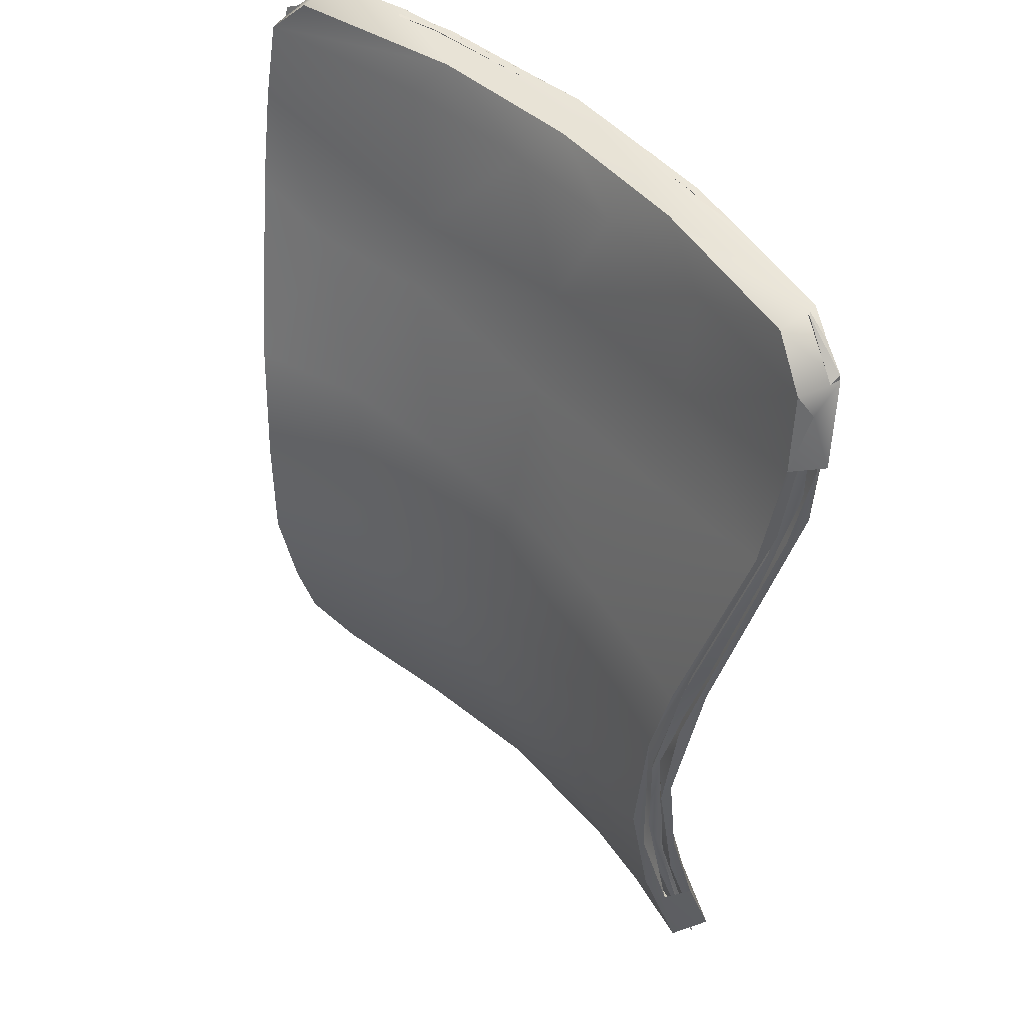
<metadata>
{"format":"obj","ext":"obj","renderer":"f3d","projection":"perspective","resolution":1024,"background":"white","views":[{"elev":45.2,"azim":49.1,"up":"+Y"}]}
</metadata>
<code>
v -0.02125 -0.08636 -0.2146
v -0.02832 -0.08553 -0.2034
v -0.09173 -0.08343 -0.2084
v -0.1072 -0.07925 -0.1913
v -0.003248 -0.139 -0.2204
v 0.1049 -0.08333 -0.2086
v 0.09416 -0.1348 -0.2212
v -0.1961 -0.05822 -0.1647
v -0.07568 -0.1354 -0.2126
v -0.1059 -0.1305 -0.2142
v 0.1301 -0.13 -0.2063
v 0.1231 -0.07943 -0.1914
v -0.1791 -0.06655 -0.185
v -0.175 -0.1201 -0.1912
v 0.1988 -0.1197 -0.1985
v 0.1953 -0.06662 -0.1849
v -0.2296 -0.02536 -0.1573
v -0.24 -0.1048 -0.1691
v -0.1777 -0.1195 -0.1996
v 0.2644 -0.1024 -0.1735
v 0.2232 -0.05159 -0.1602
v -0.2321 0.01835 -0.1304
v -0.2434 -0.1042 -0.1764
v -0.2798 -0.06721 -0.1417
v 0.2467 -0.1088 -0.1737
v 0.2396 -0.03596 -0.1624
v -0.2369 0.0838 -0.1262
v 0.287 -0.07775 -0.1535
v 0.2433 -0.01047 -0.1402
v -0.2814 -0.0651 -0.1494
v -0.2779 0.004395 -0.1165
v -0.2287 0.1319 -0.1096
v 0.3007 -0.04038 -0.1364
v 0.2419 -0.1083 -0.1733
v 0.2539 0.0578 -0.1318
v -0.2671 0.1426 -0.08783
v -0.2806 0.004734 -0.1252
v -0.2335 0.1614 -0.1203
v 0.2942 -0.0596 -0.1377
v 0.2461 0.1051 -0.1108
v -0.2742 0.1045 -0.09955
v -0.2126 0.165 -0.1152
v -0.2215 0.2154 -0.1153
v 0.2519 0.1239 -0.1201
v -0.2844 -0.04968 -0.1422
v -0.2741 0.1973 -0.09641
v -0.2767 0.2683 -0.09652
v 0.2893 0.05601 -0.1027
v 0.2964 0.004755 -0.1251
v -0.2676 0.01533 -0.08823
v -0.2243 -0.0518 -0.1725
v -0.2371 0.2504 -0.1265
v -0.2439 0.3125 -0.1238
v 0.284 0.1665 -0.08861
v 0.2922 0.09519 -0.1015
v 0.2933 -0.03293 -0.1385
v -0.2722 -0.05306 -0.1103
v -0.2592 -0.09972 -0.1714
v -0.2884 0.3005 -0.1098
v -0.2728 0.4752 -0.1633
v 0.2462 0.2426 -0.1141
v 0.29 0.1819 -0.09386
v -0.1565 -0.0195 -0.1257
v -0.1504 -0.09541 -0.2028
v -0.3276 0.5108 -0.157
v -0.2712 0.4169 -0.1595
v 0.2927 0.2593 -0.09552
v 0.2531 0.2493 -0.1263
v -0.2459 -0.1017 -0.1387
v -0.1494 0.07034 -0.1013
v -0.1353 -0.13 -0.2106
v -0.3293 0.5102 -0.1657
v -0.3259 0.6398 -0.1761
v -0.2786 0.5183 -0.1835
v 0.2782 0.3998 -0.1436
v 0.3058 0.3077 -0.1113
v -0.1423 -0.1264 -0.1704
v -0.01648 0.07051 -0.115
v -0.2612 0.1091 -0.06661
v -0.05563 -0.1166 -0.2229
v -0.2592 0.6049 -0.1879
v 0.3384 0.4924 -0.1523
v 0.2847 0.4021 -0.1561
v -0.01506 -0.01596 -0.1388
v -0.05716 0.1265 -0.1027
v -0.2618 0.1072 -0.08339
v -0.1454 0.1274 -0.09223
v -0.03268 -0.139 -0.2241
v -0.3267 0.6401 -0.1846
v -0.286 0.682 -0.1892
v -0.2659 0.5988 -0.1984
v 0.2893 0.5199 -0.1723
v 0.3455 0.5133 -0.1666
v -0.01017 -0.1006 -0.17
v 0.117 0.07022 -0.1086
v 0.03234 0.1259 -0.1058
v -0.2676 0.01267 -0.106
v -0.2662 0.2481 -0.078
v -0.1417 0.2128 -0.0912
v -0.2898 0.6831 -0.1969
v -0.1994 0.6413 -0.2037
v -0.2147 0.6433 -0.2135
v 0.2959 0.5079 -0.1816
v 0.3472 0.5673 -0.1665
v -0.02459 -0.1358 -0.1883
v 0.1199 -0.01525 -0.1323
v -0.05737 0.2061 -0.1008
v 0.03232 0.2132 -0.104
v -0.2722 -0.0634 -0.1325
v -0.1949 0.05313 -0.1127
v -0.2592 0.2146 -0.06511
v -0.2605 0.213 -0.08197
v -0.1664 0.687 -0.2155
v 0.279 0.6099 -0.2001
v 0.2746 0.6022 -0.1875
v 0.3418 0.6507 -0.1857
v 0.1244 -0.111 -0.1678
v 0.2138 0.05406 -0.09424
v 0.1605 0.1257 -0.09264
v 0.1558 0.2103 -0.09179
v -0.2665 0.06181 -0.101
v -0.1566 0.1267 -0.1078
v -0.3193 0.4859 -0.1344
v -0.2766 0.3164 -0.09789
v -0.2631 0.1512 -0.0879
v -0.1539 0.2133 -0.1064
v -0.06041 0.3277 -0.1183
v -0.1658 0.3303 -0.1075
v -0.127 0.6515 -0.2288
v -0.1548 0.6867 -0.2259
v -0.03116 0.6507 -0.227
v 0.3404 0.6454 -0.177
v 0.04508 -0.1357 -0.1885
v 0.2208 -0.06617 -0.1323
v 0.041 0.3292 -0.1215
v 0.167 0.326 -0.1089
v -0.2037 -0.05536 -0.1456
v -0.09387 0.05479 -0.13
v -0.278 0.3219 -0.082
v -0.3164 0.4932 -0.1438
v -0.2755 0.2844 -0.09751
v -0.1617 0.3305 -0.1259
v -0.02196 0.6878 -0.2299
v 0.2344 0.637 -0.1996
v 0.2964 0.6839 -0.1994
v 0.3031 0.6821 -0.1888
v 0.1473 -0.1274 -0.1745
v 0.2814 0.0475 -0.07889
v 0.2756 0.1497 -0.06323
v 0.2936 0.3182 -0.08129
v -0.2455 -0.1031 -0.1602
v -0.02428 0.1266 -0.1229
v -0.05745 0.2061 -0.1185
v -0.3142 0.4844 -0.1248
v -0.3239 0.6341 -0.1671
v -0.06126 0.3282 -0.1358
v -0.1211 0.466 -0.1507
v 0.04066 0.4528 -0.1532
v -0.2309 0.4618 -0.1345
v -0.004753 0.6553 -0.2393
v -0.02167 0.6877 -0.2366
v 0.1401 0.6874 -0.2234
v 0.2149 0.6468 -0.2168
v 0.0453 -0.1391 -0.2246
v 0.2876 -0.06499 -0.1153
v 0.2812 0.2535 -0.07104
v 0.332 0.4852 -0.1248
v -0.095 -0.05001 -0.1621
v -0.1574 -0.1141 -0.1798
v 0.00946 0.05421 -0.1355
v -0.3217 0.5728 -0.1427
v -0.3204 0.5091 -0.157
v -0.1873 0.4654 -0.1599
v -0.07163 0.4622 -0.17
v 0.1302 0.6472 -0.2182
v 0.1735 0.6869 -0.2239
v 0.1481 -0.1302 -0.2116
v 0.2563 -0.1032 -0.1411
v 0.2877 0.009438 -0.09965
v 0.2805 0.1103 -0.07345
v 0.2011 0.4602 -0.1419
v -0.1589 -0.1224 -0.1887
v 0.07403 0.1265 -0.1203
v 0.03892 0.2124 -0.121
v 0.04474 0.3282 -0.1383
v -0.3164 0.6431 -0.1514
v -0.3342 0.5702 -0.1772
v -0.3196 0.6544 -0.1697
v -0.2416 0.5469 -0.1693
v 0.04654 0.4578 -0.1712
v -0.1215 0.5296 -0.1645
v 0.04227 0.547 -0.1725
v 0.08911 0.6866 -0.2341
v 0.115 0.6528 -0.2323
v 0.2595 -0.1059 -0.1779
v 0.07175 -0.1165 -0.2225
v 0.2999 -0.06355 -0.1485
v 0.2773 0.1257 -0.08239
v 0.2051 0.5517 -0.1617
v 0.2965 0.3338 -0.1011
v 0.04582 -0.04664 -0.1658
v -0.02132 -0.116 -0.1937
v -0.0505 -0.1368 -0.2147
v 0.1153 0.06201 -0.1277
v -0.1522 0.6482 -0.1783
v -0.3266 0.6454 -0.1847
v -0.3231 0.6211 -0.1739
v -0.1149 0.5438 -0.1841
v 0.04886 0.5292 -0.1862
v 0.2376 -0.05645 -0.1752
v 0.168 -0.09606 -0.2024
v 0.2814 0.0463 -0.0962
v 0.2767 0.2146 -0.08214
v 0.3333 0.499 -0.1452
v 0.3386 0.5764 -0.1417
v -0.01385 -0.1377 -0.208
v 0.1716 0.1263 -0.108
v 0.1677 0.2122 -0.1069
v 0.1797 0.3263 -0.1246
v 0.2081 0.4641 -0.1591
v -0.1229 0.683 -0.1938
v -0.2824 0.6773 -0.1626
v -0.1976 0.6473 -0.2225
v -0.1992 0.6469 -0.1896
v 0.2211 0.5382 -0.174
v -0.02181 0.6464 -0.1863
v 0.2017 0.6464 -0.1743
v 0.2824 0.1045 -0.08822
v 0.2136 0.05385 -0.112
v 0.3405 0.6219 -0.1626
v 0.3326 0.6432 -0.1508
v 0.1145 -0.111 -0.1863
v 0.1468 -0.01992 -0.1466
v 0.09385 -0.1316 -0.2089
v -0.2842 0.6848 -0.1981
v -0.1533 0.6815 -0.2058
v -0.03442 0.6453 -0.203
v 0.1296 0.6627 -0.2019
v 0.09015 0.6477 -0.1837
v 0.2905 -0.05201 -0.1261
v 0.2786 0.2129 -0.08896
v 0.2201 -0.05528 -0.1456
v 0.3505 0.5681 -0.1746
v 0.1457 -0.1282 -0.1947
v 0.2764 0.207 -0.08159
v 0.2926 0.3113 -0.09646
v 0.3303 0.4801 -0.1407
v 0.01389 0.6832 -0.2019
v -0.2083 0.6867 -0.2165
v -0.03836 0.6727 -0.2122
v -0.2668 0.6804 -0.1887
v 0.2954 0.6761 -0.1819
v 0.1483 0.683 -0.1922
v 0.2978 0.6785 -0.1637
v 0.2901 -0.08173 -0.1405
v 0.2832 0.08379 -0.09645
v 0.3431 0.6457 -0.185
v 0.2172 -0.11 -0.1725
v 0.3393 0.6076 -0.1643
v -0.1057 0.6837 -0.2323
v -0.1249 0.682 -0.2167
v 0.3328 0.6446 -0.1688
v 0.1482 0.6821 -0.2145
v 0.2186 0.6464 -0.2214
v 0.3276 0.4433 -0.1372
v -0.007411 0.6892 -0.2376
v -0.05821 0.6541 -0.2397
v 0.01701 0.6847 -0.2223
v 0.3 0.6851 -0.1981
v 0.3404 0.5372 -0.1624
v 0.04208 0.6823 -0.2279
v 0.1404 0.6869 -0.2301
v 0.06301 0.6547 -0.2412
f 2 3 1
f 1 3 2
f 4 3 2
f 2 3 4
f 8 3 4
f 4 3 8
f 2 9 4
f 4 9 2
f 8 13 3
f 3 13 8
f 4 14 8
f 8 14 4
f 9 14 4
f 4 14 9
f 3 13 10
f 10 13 3
f 15 5 11
f 11 5 15
f 15 6 7
f 7 6 15
f 16 12 6
f 6 12 16
f 17 13 8
f 8 13 17
f 14 18 8
f 8 18 14
f 14 9 10
f 10 9 14
f 10 13 19
f 19 13 10
f 20 15 11
f 11 15 20
f 21 11 12
f 12 11 21
f 15 16 6
f 6 16 15
f 21 12 16
f 16 12 21
f 19 13 17
f 17 13 19
f 8 22 17
f 17 22 8
f 18 14 23
f 23 14 18
f 8 18 24
f 24 18 8
f 23 14 10
f 10 14 23
f 23 10 19
f 19 10 23
f 20 16 15
f 15 16 20
f 20 11 25
f 25 11 20
f 25 11 21
f 21 11 25
f 21 16 26
f 26 16 21
f 19 17 23
f 23 17 19
f 8 24 22
f 22 24 8
f 27 17 22
f 22 17 27
f 24 18 23
f 23 18 24
f 20 26 16
f 16 26 20
f 28 20 25
f 25 20 28
f 29 21 26
f 26 21 29
f 17 30 23
f 23 30 17
f 22 24 31
f 31 24 22
f 17 27 30
f 30 27 17
f 32 27 22
f 22 27 32
f 30 24 23
f 23 24 30
f 33 26 20
f 20 26 33
f 29 34 21
f 21 34 29
f 35 29 26
f 26 29 35
f 31 24 30
f 30 24 31
f 22 31 36
f 36 31 22
f 27 37 30
f 30 37 27
f 38 27 32
f 32 27 38
f 32 22 36
f 36 22 32
f 33 35 26
f 26 35 33
f 39 34 29
f 29 34 39
f 40 29 35
f 35 29 40
f 37 31 30
f 30 31 37
f 36 31 41
f 41 31 36
f 27 41 37
f 37 41 27
f 38 41 27
f 27 41 38
f 42 38 32
f 32 38 42
f 43 36 32
f 32 36 43
f 39 29 40
f 40 29 39
f 44 40 35
f 35 40 44
f 41 31 37
f 37 31 41
f 37 31 45
f 45 31 37
f 46 36 41
f 41 36 46
f 38 46 41
f 41 46 38
f 42 32 43
f 43 32 42
f 43 36 47
f 47 36 43
f 39 40 48
f 48 40 39
f 49 44 35
f 35 44 49
f 50 45 31
f 31 45 50
f 51 37 45
f 45 37 51
f 47 36 46
f 46 36 47
f 38 46 52
f 52 46 38
f 43 47 53
f 53 47 43
f 48 40 54
f 54 40 48
f 55 39 48
f 48 39 55
f 49 55 44
f 44 55 49
f 49 35 56
f 56 35 49
f 50 57 45
f 45 57 50
f 51 45 58
f 58 45 51
f 59 47 46
f 46 47 59
f 52 59 46
f 46 59 52
f 53 47 60
f 60 47 53
f 53 52 43
f 43 52 53
f 54 61 40
f 40 61 54
f 62 48 54
f 54 48 62
f 49 39 55
f 55 39 49
f 55 48 62
f 62 48 55
f 55 62 44
f 44 62 55
f 63 57 50
f 50 57 63
f 45 57 58
f 58 57 45
f 64 51 58
f 58 51 64
f 65 47 59
f 59 47 65
f 52 66 59
f 59 66 52
f 60 47 65
f 65 47 60
f 60 66 53
f 53 66 60
f 66 52 53
f 53 52 66
f 67 54 61
f 61 54 67
f 67 62 54
f 54 62 67
f 62 44 68
f 68 44 62
f 63 69 57
f 57 69 63
f 70 63 50
f 50 63 70
f 57 69 58
f 58 69 57
f 71 64 58
f 58 64 71
f 65 59 72
f 72 59 65
f 66 72 59
f 59 72 66
f 60 65 73
f 73 65 60
f 74 66 60
f 60 66 74
f 67 61 75
f 75 61 67
f 76 62 67
f 67 62 76
f 76 68 62
f 62 68 76
f 77 69 63
f 63 69 77
f 78 63 70
f 70 63 78
f 70 50 79
f 79 50 70
f 69 71 58
f 58 71 69
f 80 64 71
f 71 64 80
f 73 65 72
f 72 65 73
f 66 74 72
f 72 74 66
f 81 60 73
f 73 60 81
f 81 74 60
f 60 74 81
f 75 61 68
f 68 61 75
f 82 67 75
f 75 67 82
f 82 76 67
f 67 76 82
f 76 83 68
f 68 83 76
f 69 77 71
f 71 77 69
f 84 77 63
f 63 77 84
f 84 63 78
f 78 63 84
f 78 70 85
f 85 70 78
f 79 50 86
f 86 50 79
f 87 70 79
f 79 70 87
f 89 73 72
f 72 73 89
f 74 89 72
f 72 89 74
f 81 73 90
f 90 73 81
f 81 91 74
f 74 91 81
f 83 75 68
f 68 75 83
f 82 75 92
f 92 75 82
f 93 76 82
f 82 76 93
f 93 83 76
f 76 83 93
f 77 88 71
f 71 88 77
f 94 77 84
f 84 77 94
f 95 84 78
f 78 84 95
f 85 70 87
f 87 70 85
f 96 78 85
f 85 78 96
f 86 50 97
f 97 50 86
f 98 79 86
f 86 79 98
f 99 87 79
f 79 87 99
f 100 73 89
f 89 73 100
f 91 89 74
f 74 89 91
f 73 100 90
f 90 100 73
f 101 81 90
f 90 81 101
f 81 102 91
f 91 102 81
f 103 75 83
f 83 75 103
f 92 75 103
f 103 75 92
f 104 82 92
f 92 82 104
f 104 93 82
f 82 93 104
f 93 103 83
f 83 103 93
f 77 105 88
f 88 105 77
f 94 105 77
f 77 105 94
f 106 94 84
f 84 94 106
f 84 95 106
f 106 95 84
f 95 78 96
f 96 78 95
f 85 87 107
f 107 87 85
f 96 85 108
f 108 85 96
f 86 97 109
f 109 97 86
f 110 97 86
f 86 97 110
f 98 111 79
f 79 111 98
f 112 98 86
f 86 98 112
f 107 87 99
f 99 87 107
f 99 79 111
f 111 79 99
f 102 100 89
f 89 100 102
f 102 89 91
f 91 89 102
f 90 100 113
f 113 100 90
f 81 101 102
f 102 101 81
f 113 101 90
f 90 101 113
f 114 92 103
f 103 92 114
f 104 92 115
f 115 92 104
f 116 93 104
f 104 93 116
f 93 116 103
f 103 116 93
f 117 105 94
f 94 105 117
f 117 94 106
f 106 94 117
f 118 106 95
f 95 106 118
f 119 95 96
f 96 95 119
f 108 85 107
f 107 85 108
f 120 96 108
f 108 96 120
f 110 109 97
f 97 109 110
f 86 109 121
f 121 109 86
f 122 110 86
f 86 110 122
f 123 111 98
f 98 111 123
f 124 98 112
f 112 98 124
f 112 86 125
f 125 86 112
f 126 86 112
f 112 86 126
f 107 99 127
f 127 99 107
f 99 111 128
f 128 111 99
f 129 100 102
f 102 100 129
f 100 130 113
f 113 130 100
f 101 129 102
f 102 129 101
f 131 101 113
f 113 101 131
f 114 115 92
f 92 115 114
f 116 114 103
f 103 114 116
f 104 115 132
f 132 115 104
f 116 104 132
f 132 104 116
f 117 133 105
f 105 133 117
f 134 117 106
f 106 117 134
f 134 106 118
f 118 106 134
f 118 95 119
f 119 95 118
f 119 96 120
f 120 96 119
f 135 108 107
f 107 108 135
f 136 120 108
f 108 120 136
f 110 137 109
f 109 137 110
f 125 86 121
f 121 86 125
f 138 110 122
f 122 110 138
f 126 122 86
f 86 122 126
f 123 139 111
f 111 139 123
f 140 123 98
f 98 123 140
f 98 124 140
f 140 124 98
f 124 112 141
f 141 112 124
f 142 112 124
f 124 112 142
f 141 112 125
f 125 112 141
f 126 112 142
f 142 112 126
f 127 99 128
f 128 99 127
f 135 107 127
f 127 107 135
f 128 111 139
f 139 111 128
f 129 130 100
f 100 130 129
f 113 130 143
f 143 130 113
f 101 131 129
f 129 131 101
f 143 131 113
f 113 131 143
f 115 114 144
f 144 114 115
f 116 145 114
f 114 145 116
f 132 115 146
f 146 115 132
f 132 146 116
f 116 146 132
f 147 133 117
f 117 133 147
f 134 147 117
f 117 147 134
f 148 134 118
f 118 134 148
f 149 118 119
f 119 118 149
f 149 119 120
f 120 119 149
f 136 108 135
f 135 108 136
f 150 120 136
f 136 120 150
f 138 137 110
f 110 137 138
f 137 151 109
f 109 151 137
f 152 138 122
f 122 138 152
f 153 122 126
f 126 122 153
f 123 154 139
f 139 154 123
f 155 123 140
f 140 123 155
f 140 124 141
f 141 124 140
f 142 124 140
f 140 124 142
f 156 126 142
f 142 126 156
f 127 128 157
f 157 128 127
f 135 127 158
f 158 127 135
f 128 139 159
f 159 139 128
f 160 130 129
f 129 130 160
f 130 161 143
f 143 161 130
f 131 160 129
f 129 160 131
f 162 131 143
f 143 131 162
f 144 114 163
f 163 114 144
f 146 115 144
f 144 115 146
f 116 146 145
f 145 146 116
f 145 163 114
f 114 163 145
f 147 164 133
f 133 164 147
f 165 147 134
f 134 147 165
f 165 134 148
f 148 134 165
f 148 118 149
f 149 118 148
f 166 149 120
f 120 149 166
f 136 135 158
f 158 135 136
f 150 166 120
f 120 166 150
f 167 150 136
f 136 150 167
f 138 168 137
f 137 168 138
f 169 151 137
f 137 151 169
f 170 138 152
f 152 138 170
f 152 122 153
f 153 122 152
f 153 126 156
f 156 126 153
f 171 154 123
f 123 154 171
f 159 139 154
f 154 139 159
f 155 171 123
f 123 171 155
f 172 140 141
f 141 140 172
f 142 140 173
f 173 140 142
f 156 142 174
f 174 142 156
f 157 128 159
f 159 128 157
f 158 127 157
f 157 127 158
f 160 161 130
f 130 161 160
f 162 143 161
f 161 143 162
f 175 160 131
f 131 160 175
f 162 175 131
f 131 175 162
f 144 163 175
f 175 163 144
f 146 144 175
f 175 144 146
f 146 176 145
f 145 176 146
f 145 176 163
f 163 176 145
f 147 177 164
f 164 177 147
f 165 178 147
f 147 178 165
f 148 179 165
f 165 179 148
f 149 180 148
f 148 180 149
f 166 180 149
f 149 180 166
f 181 136 158
f 158 136 181
f 167 166 150
f 150 166 167
f 167 136 181
f 181 136 167
f 170 168 138
f 138 168 170
f 168 169 137
f 137 169 168
f 169 182 151
f 151 182 169
f 183 170 152
f 152 170 183
f 184 152 153
f 153 152 184
f 185 153 156
f 156 153 185
f 159 154 171
f 171 154 159
f 186 171 155
f 155 171 186
f 186 171 155
f 155 171 186
f 155 171 187
f 187 171 155
f 188 140 172
f 172 140 188
f 173 140 189
f 189 140 173
f 174 142 173
f 173 142 174
f 190 156 174
f 174 156 190
f 157 159 191
f 191 159 157
f 192 158 157
f 157 158 192
f 193 161 160
f 160 161 193
f 162 161 176
f 176 161 162
f 175 194 160
f 160 194 175
f 146 175 162
f 162 175 146
f 194 175 163
f 163 175 194
f 146 162 176
f 176 162 146
f 163 176 194
f 194 176 163
f 147 195 177
f 177 195 147
f 165 197 178
f 178 197 165
f 178 195 147
f 147 195 178
f 180 179 148
f 148 179 180
f 179 197 165
f 165 197 179
f 166 198 180
f 180 198 166
f 199 181 158
f 158 181 199
f 167 200 166
f 166 200 167
f 167 181 199
f 199 181 167
f 201 168 170
f 170 168 201
f 202 169 168
f 168 169 202
f 182 169 202
f 202 169 182
f 203 151 182
f 182 151 203
f 204 170 183
f 183 170 204
f 183 152 184
f 184 152 183
f 185 184 153
f 153 184 185
f 190 185 156
f 156 185 190
f 191 159 171
f 171 159 191
f 205 171 186
f 186 171 205
f 206 186 155
f 155 186 206
f 206 155 187
f 187 155 206
f 189 140 188
f 188 140 189
f 188 172 207
f 207 172 188
f 208 173 189
f 189 173 208
f 174 173 208
f 208 173 174
f 209 190 174
f 174 190 209
f 192 157 191
f 191 157 192
f 199 158 192
f 192 158 199
f 176 161 193
f 193 161 176
f 194 193 160
f 160 193 194
f 176 193 194
f 194 193 176
f 195 210 177
f 177 210 195
f 211 196 177
f 177 196 211
f 178 197 195
f 195 197 178
f 180 212 179
f 179 212 180
f 179 49 197
f 197 49 179
f 166 213 198
f 198 213 166
f 198 212 180
f 180 212 198
f 214 200 167
f 167 200 214
f 200 213 166
f 166 213 200
f 215 167 199
f 199 167 215
f 201 202 168
f 168 202 201
f 204 201 170
f 170 201 204
f 216 182 202
f 202 182 216
f 182 216 203
f 203 216 182
f 217 204 183
f 183 204 217
f 218 183 184
f 184 183 218
f 219 184 185
f 185 184 219
f 220 185 190
f 190 185 220
f 191 171 205
f 205 171 191
f 221 205 186
f 186 205 221
f 186 206 222
f 222 206 186
f 223 206 187
f 187 206 223
f 224 189 188
f 188 189 224
f 208 189 224
f 224 189 208
f 209 174 208
f 208 174 209
f 225 190 209
f 209 190 225
f 192 191 226
f 226 191 192
f 199 192 227
f 227 192 199
f 197 210 195
f 195 210 197
f 210 211 177
f 177 211 210
f 197 49 210
f 210 49 197
f 228 212 198
f 198 212 228
f 212 229 198
f 198 229 212
f 230 214 167
f 167 214 230
f 230 167 215
f 215 167 230
f 215 199 231
f 231 199 215
f 232 202 201
f 201 202 232
f 233 201 204
f 204 201 233
f 232 216 202
f 202 216 232
f 229 204 217
f 217 204 229
f 217 183 218
f 218 183 217
f 219 218 184
f 184 218 219
f 220 219 185
f 185 219 220
f 225 220 190
f 190 220 225
f 226 191 205
f 205 191 226
f 226 205 221
f 221 205 226
f 221 186 222
f 222 186 221
f 222 206 235
f 235 206 222
f 223 235 206
f 206 235 223
f 236 224 188
f 188 224 236
f 237 208 224
f 224 208 237
f 209 208 237
f 237 208 209
f 225 209 238
f 238 209 225
f 239 192 226
f 226 192 239
f 227 192 239
f 239 192 227
f 231 199 227
f 227 199 231
f 228 240 212
f 212 240 228
f 241 228 198
f 198 228 241
f 212 242 229
f 229 242 212
f 198 229 217
f 217 229 198
f 231 230 215
f 215 230 231
f 231 230 215
f 215 230 231
f 230 243 215
f 215 243 230
f 233 232 201
f 201 232 233
f 229 233 204
f 204 233 229
f 244 216 232
f 232 216 244
f 244 234 216
f 216 234 244
f 245 217 218
f 218 217 245
f 246 218 219
f 219 218 246
f 247 219 220
f 220 219 247
f 247 220 225
f 225 220 247
f 248 226 221
f 221 226 248
f 222 235 221
f 221 235 222
f 223 249 235
f 235 249 223
f 250 224 236
f 236 224 250
f 236 188 251
f 251 188 236
f 237 224 250
f 250 224 237
f 238 209 237
f 237 209 238
f 252 225 238
f 238 225 252
f 239 226 248
f 248 226 239
f 227 239 253
f 253 239 227
f 231 227 254
f 254 227 231
f 228 255 240
f 240 255 228
f 240 242 212
f 212 242 240
f 241 256 228
f 228 256 241
f 241 198 245
f 245 198 241
f 242 233 229
f 229 233 242
f 198 217 245
f 245 217 198
f 257 230 231
f 231 230 257
f 257 243 230
f 230 243 257
f 242 232 233
f 233 232 242
f 258 244 232
f 232 244 258
f 258 234 244
f 244 234 258
f 246 245 218
f 218 245 246
f 247 246 219
f 219 246 247
f 259 247 225
f 225 247 259
f 221 249 248
f 248 249 221
f 221 235 249
f 249 235 221
f 260 249 223
f 223 249 260
f 236 261 250
f 250 261 236
f 251 261 236
f 236 261 251
f 238 237 250
f 250 237 238
f 262 225 252
f 252 225 262
f 252 238 263
f 263 238 252
f 253 239 248
f 248 239 253
f 254 227 253
f 253 227 254
f 231 254 257
f 257 254 231
f 228 256 255
f 255 256 228
f 240 255 242
f 242 255 240
f 246 241 245
f 245 241 246
f 243 257 264
f 264 257 243
f 242 258 232
f 232 258 242
f 247 265 246
f 246 265 247
f 259 265 247
f 247 265 259
f 259 225 262
f 262 225 259
f 248 249 266
f 266 249 248
f 249 260 266
f 266 260 249
f 267 260 223
f 223 260 267
f 268 250 261
f 261 250 268
f 263 238 250
f 250 238 263
f 253 248 266
f 266 248 253
f 254 253 269
f 269 253 254
f 254 269 257
f 257 269 254
f 255 258 242
f 242 258 255
f 265 241 246
f 246 241 265
f 257 269 264
f 264 269 257
f 259 270 265
f 265 270 259
f 270 259 262
f 262 259 270
f 266 260 267
f 267 260 266
f 250 268 263
f 263 268 250
f 261 271 268
f 268 271 261
f 253 266 269
f 269 266 253
f 270 241 265
f 265 241 270
f 269 272 264
f 264 272 269
f 273 266 267
f 267 266 273
f 263 268 271
f 271 268 263
f 269 266 272
f 272 266 269
f 264 272 273
f 273 272 264
f 272 266 273
f 273 266 272

</code>
